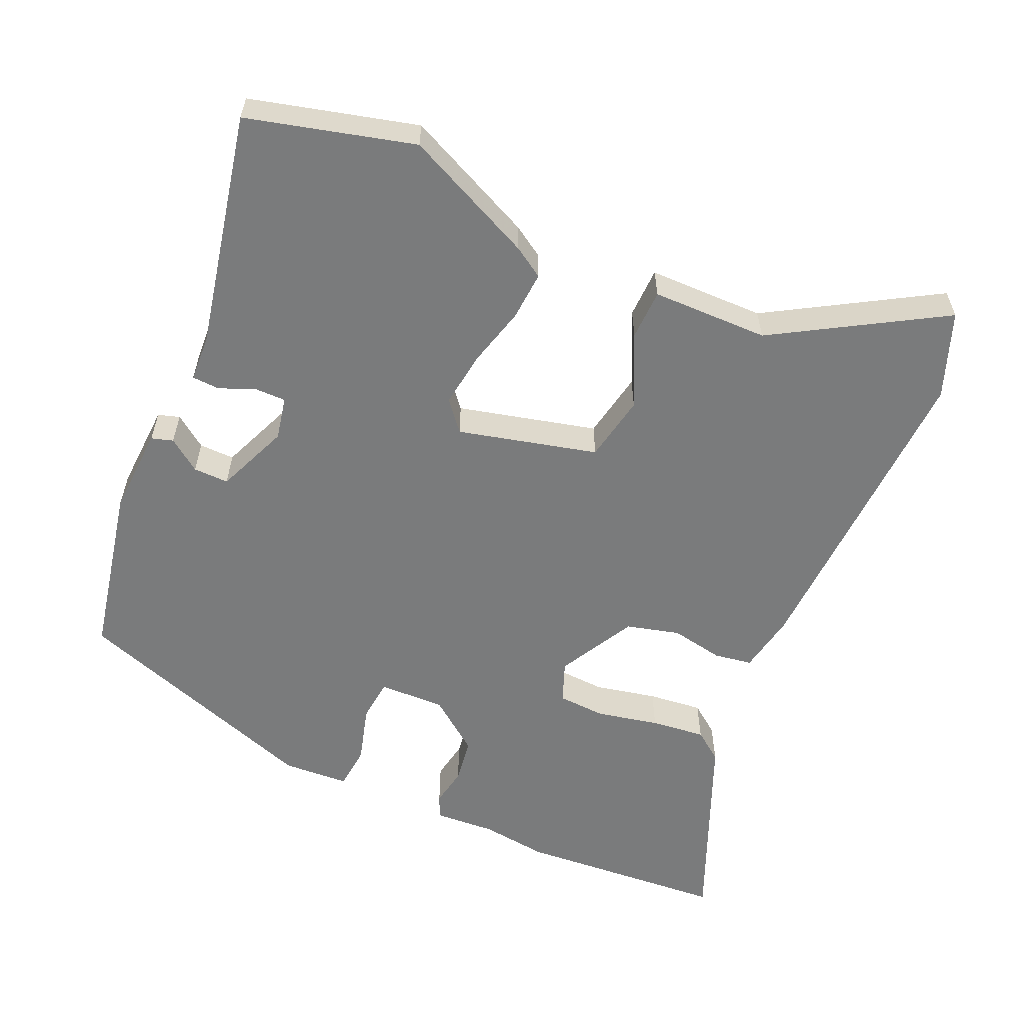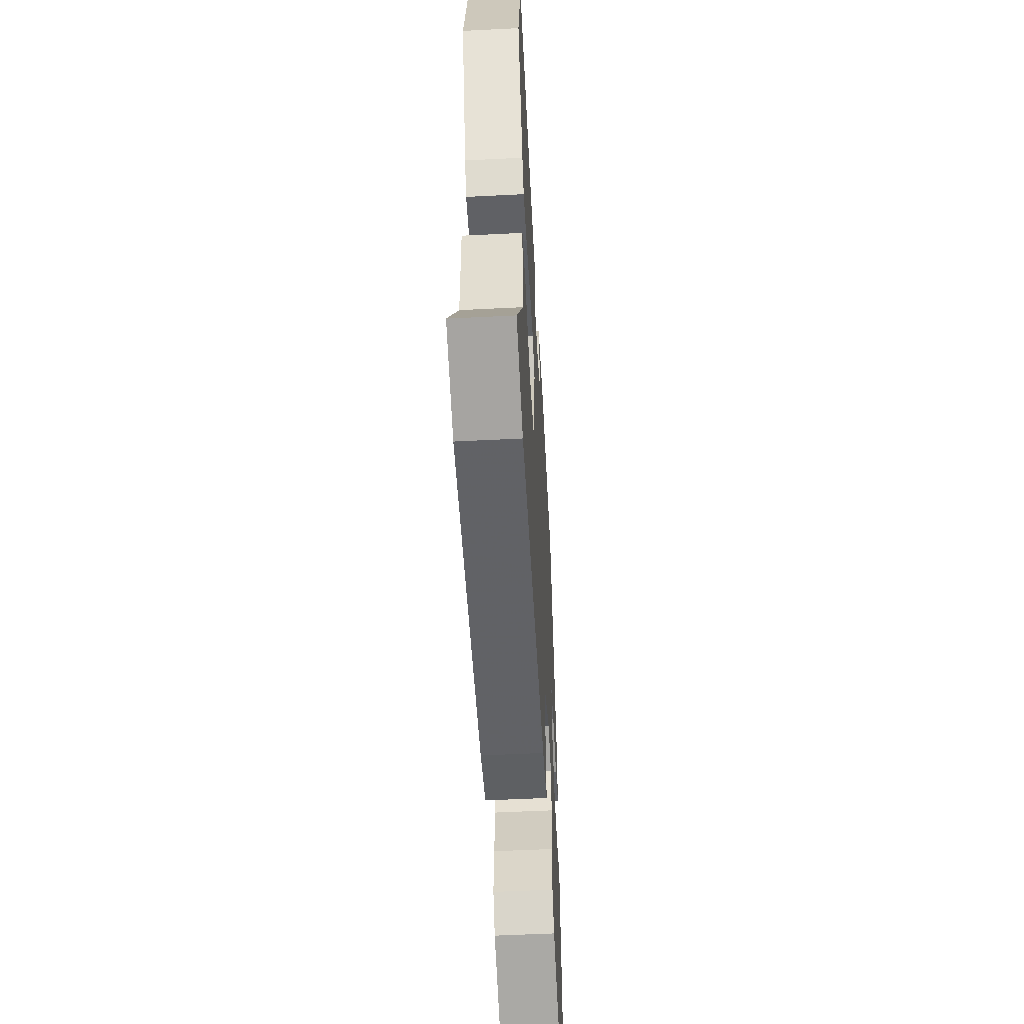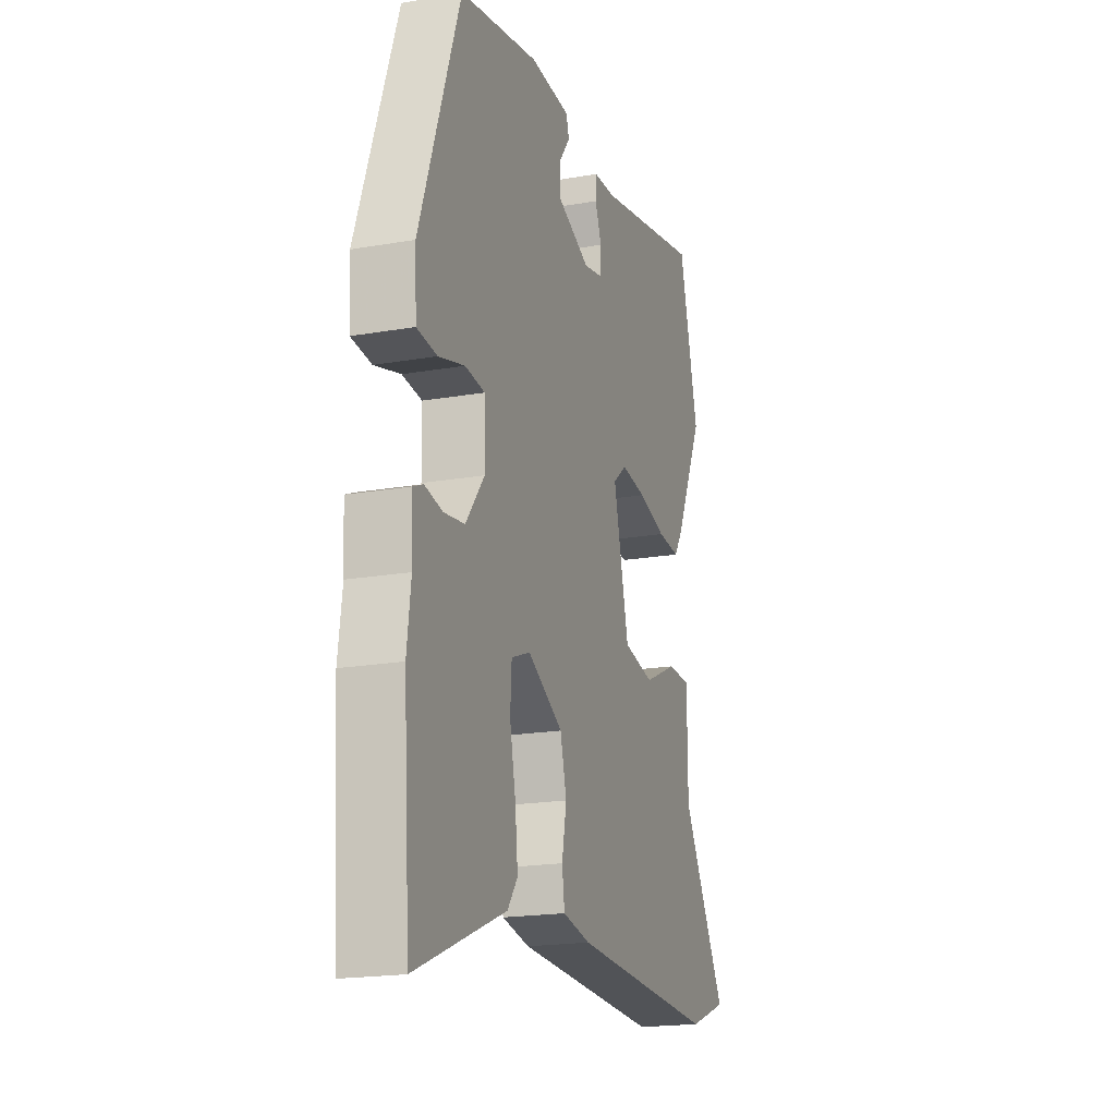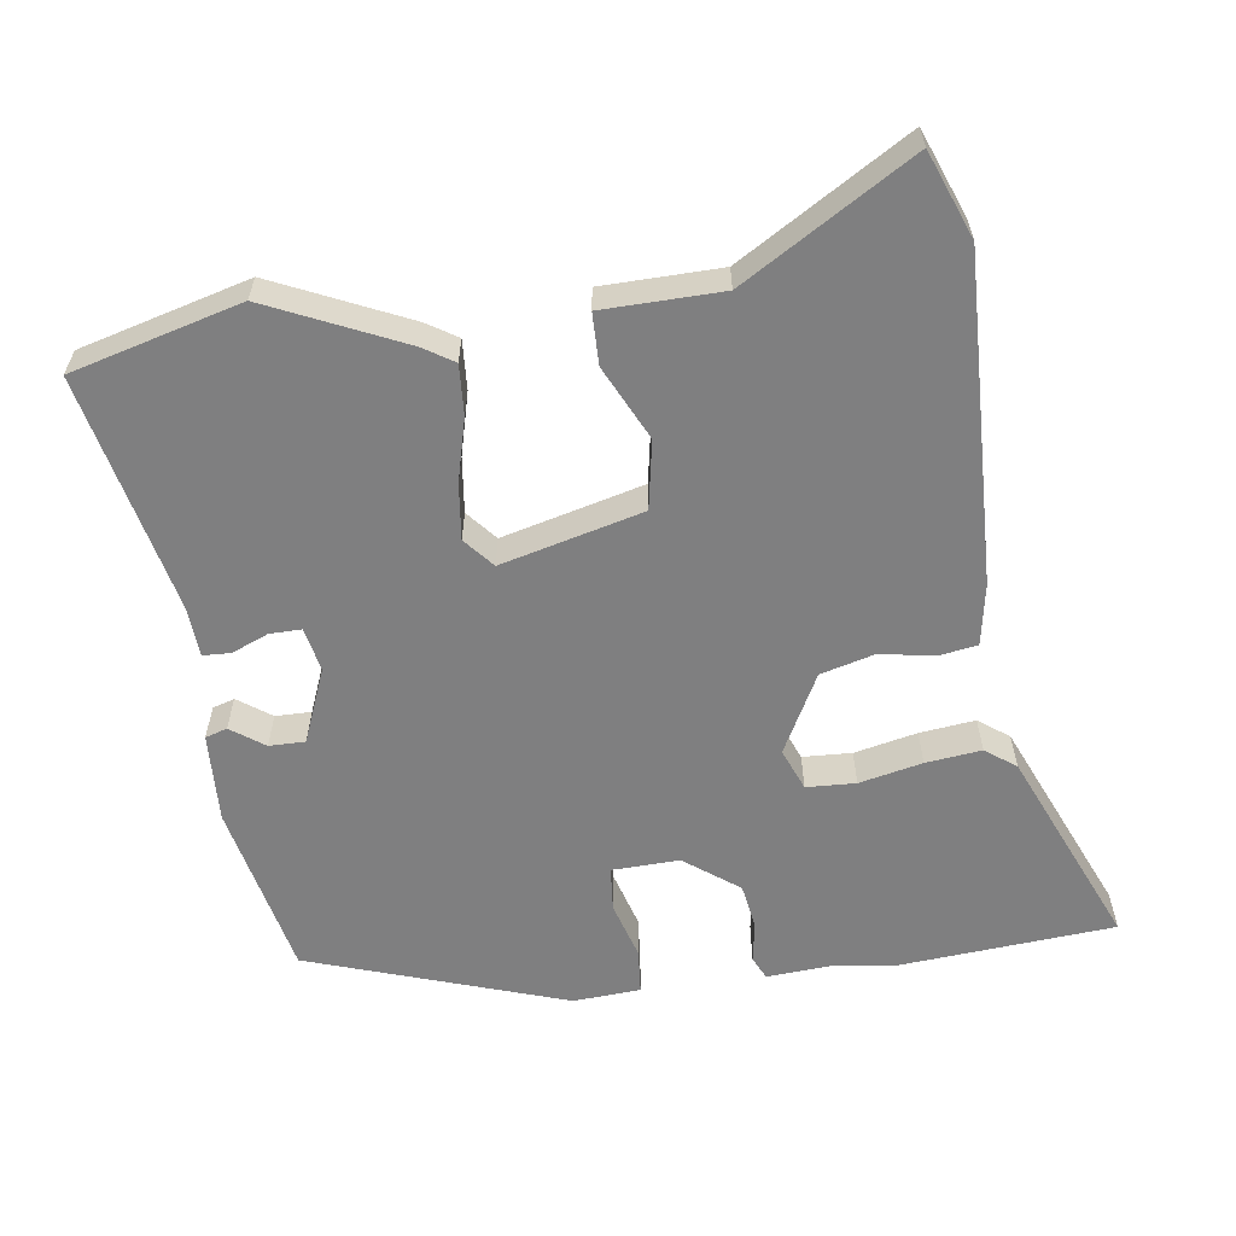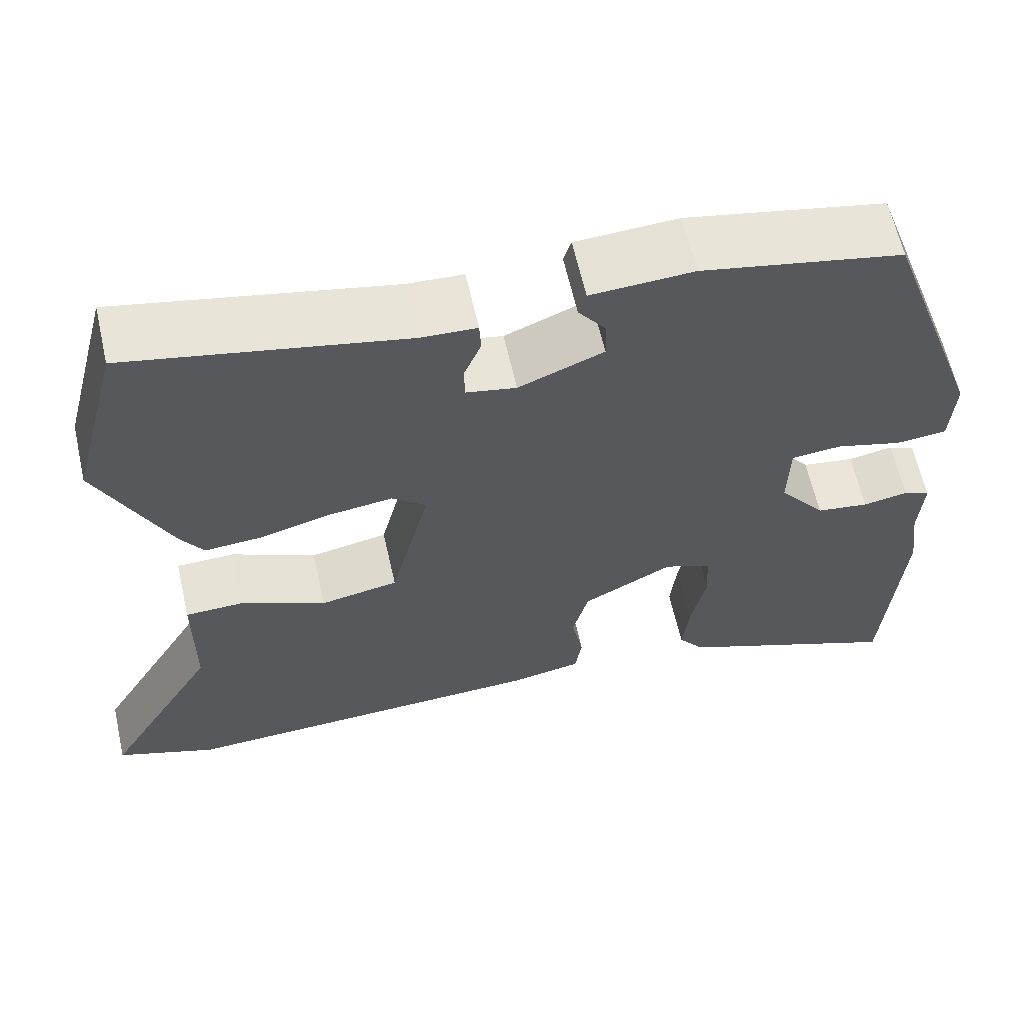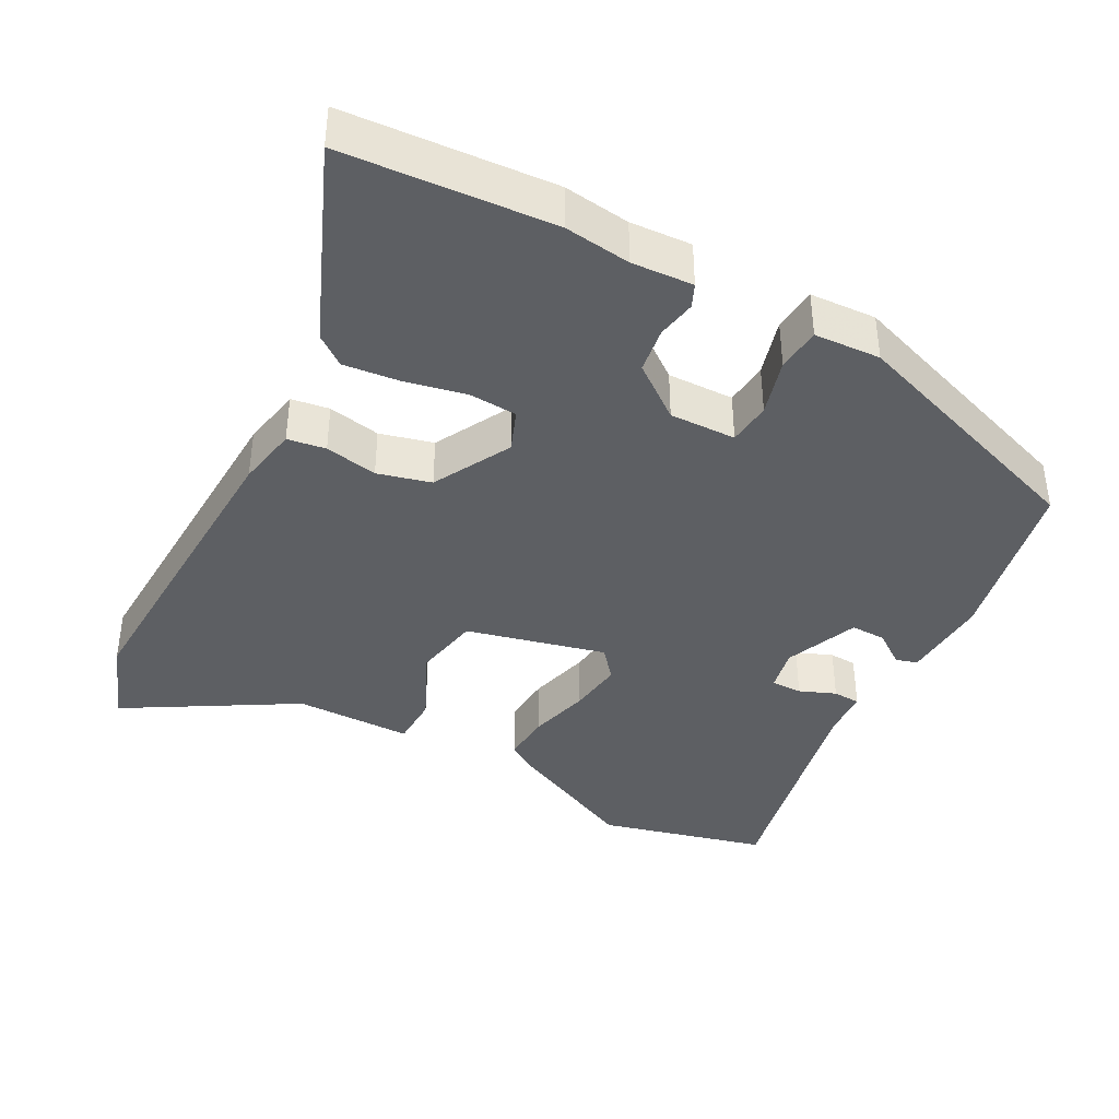
<metadata>
{"format":"obj","ext":"obj","renderer":"f3d","projection":"perspective","resolution":1024,"background":"white","views":[{"elev":-58.3,"azim":66.4,"up":"+Y"},{"elev":-53.2,"azim":93.1,"up":"+Z"},{"elev":-19.2,"azim":-71.8,"up":"+Z"},{"elev":-59.8,"azim":98.6,"up":"+Y"},{"elev":62.5,"azim":167.3,"up":"+Z"},{"elev":-39.9,"azim":-118.0,"up":"+Y"}]}
</metadata>
<code>
v 0.612 0.07 -0.458
v 0.494 0.07 -0.502
v 0.05 0.07 -0.482
v -0.034 0.07 -0.466
v -0.042 0.07 -0.413
v -0.028 0.07 -0.34
v -0.047 0.07 -0.266
v -0.154 0.07 -0.208
v -0.211 0.07 -0.23
v -0.215 0.07 -0.297
v -0.197 0.07 -0.383
v -0.189 0.07 -0.459
v -0.22 0.07 -0.5
v -0.492 0.07 -0.612
v -0.512 0.07 -0.322
v -0.5 0.07 -0.23
v -0.505 0.07 -0.145
v -0.473 0.07 -0.131
v -0.419 0.07 -0.141
v -0.356 0.07 -0.132
v -0.3 0.07 -0.059
v -0.302 0.07 0.033
v -0.362 0.07 0.039
v -0.441 0.07 0.017
v -0.502 0.07 0.023
v -0.507 0.07 0.115
v -0.385 0.07 0.464
v -0.146 0.07 0.512
v -0.024 0.07 0.505
v -0.015 0.07 0.475
v -0.048 0.07 0.43
v -0.049 0.07 0.381
v 0.052 0.07 0.339
v 0.112 0.07 0.351
v 0.112 0.07 0.394
v 0.092 0.07 0.444
v 0.094 0.07 0.482
v 0.16 0.07 0.485
v 0.487 0.07 0.552
v 0.546 0.07 0.321
v 0.461 0.07 0.14
v 0.434 0.07 0.098
v 0.366 0.07 0.103
v 0.281 0.07 0.126
v 0.205 0.07 0.136
v 0.164 0.07 0.102
v 0.211 0.07 -0.091
v 0.304 0.07 -0.109
v 0.405 0.07 -0.062
v 0.475 0.07 -0.064
v 0.476 0.07 -0.226
v 0.612 0 -0.458
v 0.494 0 -0.502
v 0.05 0 -0.482
v -0.034 0 -0.466
v -0.042 0 -0.413
v -0.028 0 -0.34
v -0.047 0 -0.266
v -0.154 0 -0.208
v -0.211 0 -0.23
v -0.215 0 -0.297
v -0.197 0 -0.383
v -0.189 0 -0.459
v -0.22 0 -0.5
v -0.492 0 -0.612
v -0.512 0 -0.322
v -0.5 0 -0.23
v -0.505 0 -0.145
v -0.473 0 -0.131
v -0.419 0 -0.141
v -0.356 0 -0.132
v -0.3 0 -0.059
v -0.302 0 0.033
v -0.362 0 0.039
v -0.441 0 0.017
v -0.502 0 0.023
v -0.507 0 0.115
v -0.385 0 0.464
v -0.146 0 0.512
v -0.024 0 0.505
v -0.015 0 0.475
v -0.048 0 0.43
v -0.049 0 0.381
v 0.052 0 0.339
v 0.112 0 0.351
v 0.112 0 0.394
v 0.092 0 0.444
v 0.094 0 0.482
v 0.16 0 0.485
v 0.487 0 0.552
v 0.546 0 0.321
v 0.461 0 0.14
v 0.434 0 0.098
v 0.366 0 0.103
v 0.281 0 0.126
v 0.205 0 0.136
v 0.164 0 0.102
v 0.211 0 -0.091
v 0.304 0 -0.109
v 0.405 0 -0.062
v 0.475 0 -0.064
v 0.476 0 -0.226
f 48 49 50 51
f 4 5 6
f 3 4 6
f 2 3 6
f 1 2 6
f 51 1 6
f 48 51 6
f 47 48 6
f 46 47 6 7
f 42 43 44
f 41 42 44
f 40 41 44
f 39 40 44
f 38 39 44
f 37 38 44
f 36 37 44
f 35 36 44
f 34 35 44 45
f 33 34 45 46
f 29 30 31
f 28 29 31
f 27 28 31
f 26 27 31
f 25 26 31
f 24 25 31
f 23 24 31
f 22 23 31 32
f 46 7 8
f 33 46 8
f 32 33 8
f 22 32 8
f 21 22 8
f 16 17 18 19
f 16 19 20
f 15 16 20
f 14 15 20
f 13 14 20
f 12 13 20
f 11 12 20
f 10 11 20
f 20 21 8 9
f 9 10 20
f 102 101 100 99
f 57 56 55
f 57 55 54
f 57 54 53
f 57 53 52
f 57 52 102
f 57 102 99
f 57 99 98
f 58 57 98 97
f 95 94 93
f 95 93 92
f 95 92 91
f 95 91 90
f 95 90 89
f 95 89 88
f 95 88 87
f 95 87 86
f 96 95 86 85
f 97 96 85 84
f 82 81 80
f 82 80 79
f 82 79 78
f 82 78 77
f 82 77 76
f 82 76 75
f 82 75 74
f 83 82 74 73
f 59 58 97
f 59 97 84
f 59 84 83
f 59 83 73
f 59 73 72
f 70 69 68 67
f 71 70 67
f 71 67 66
f 71 66 65
f 71 65 64
f 71 64 63
f 71 63 62
f 71 62 61
f 60 59 72 71
f 71 61 60
f 1 52 53 2
f 2 53 54 3
f 3 54 55 4
f 4 55 56 5
f 5 56 57 6
f 6 57 58 7
f 7 58 59 8
f 8 59 60 9
f 9 60 61 10
f 10 61 62 11
f 11 62 63 12
f 12 63 64 13
f 13 64 65 14
f 14 65 66 15
f 15 66 67 16
f 16 67 68 17
f 17 68 69 18
f 18 69 70 19
f 19 70 71 20
f 20 71 72 21
f 21 72 73 22
f 22 73 74 23
f 23 74 75 24
f 24 75 76 25
f 25 76 77 26
f 26 77 78 27
f 27 78 79 28
f 28 79 80 29
f 29 80 81 30
f 30 81 82 31
f 31 82 83 32
f 32 83 84 33
f 33 84 85 34
f 34 85 86 35
f 35 86 87 36
f 36 87 88 37
f 37 88 89 38
f 38 89 90 39
f 39 90 91 40
f 40 91 92 41
f 41 92 93 42
f 42 93 94 43
f 43 94 95 44
f 44 95 96 45
f 45 96 97 46
f 46 97 98 47
f 47 98 99 48
f 48 99 100 49
f 49 100 101 50
f 50 101 102 51
f 51 102 52 1

</code>
